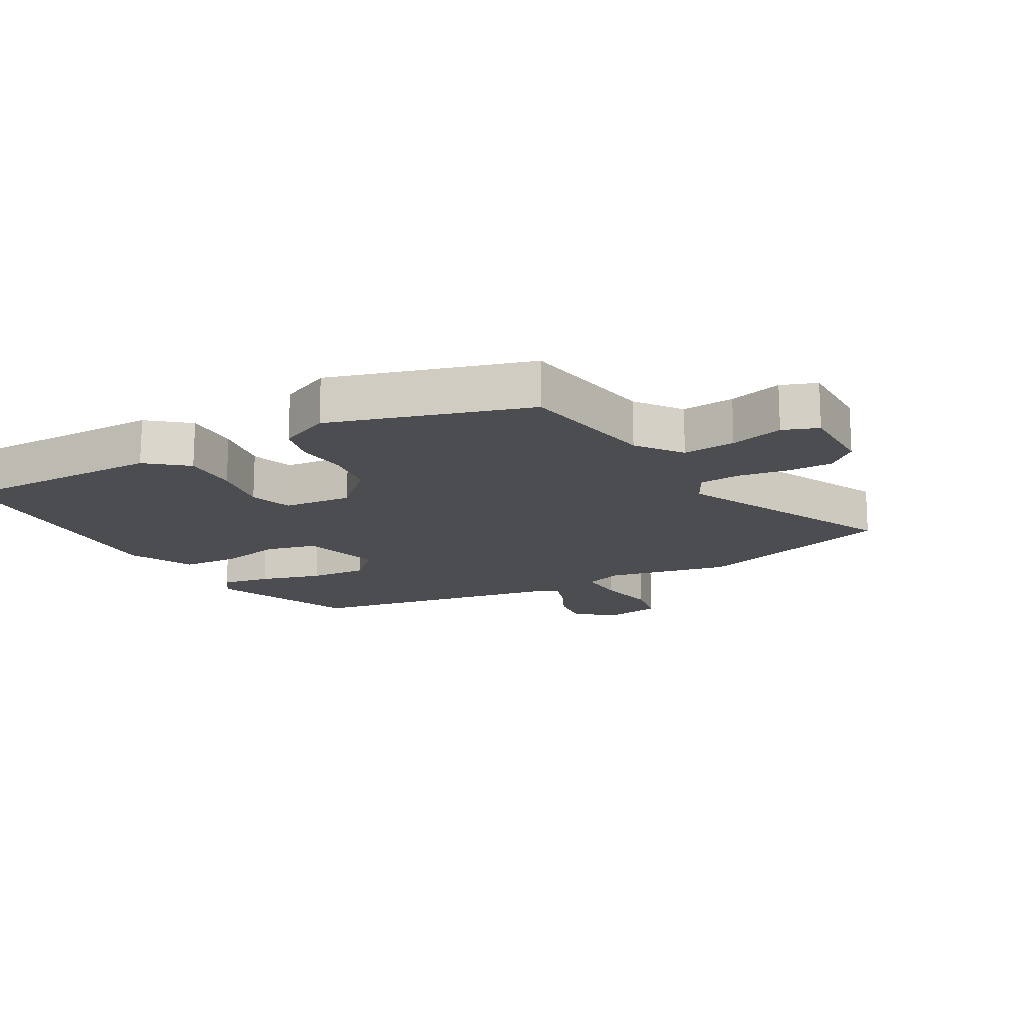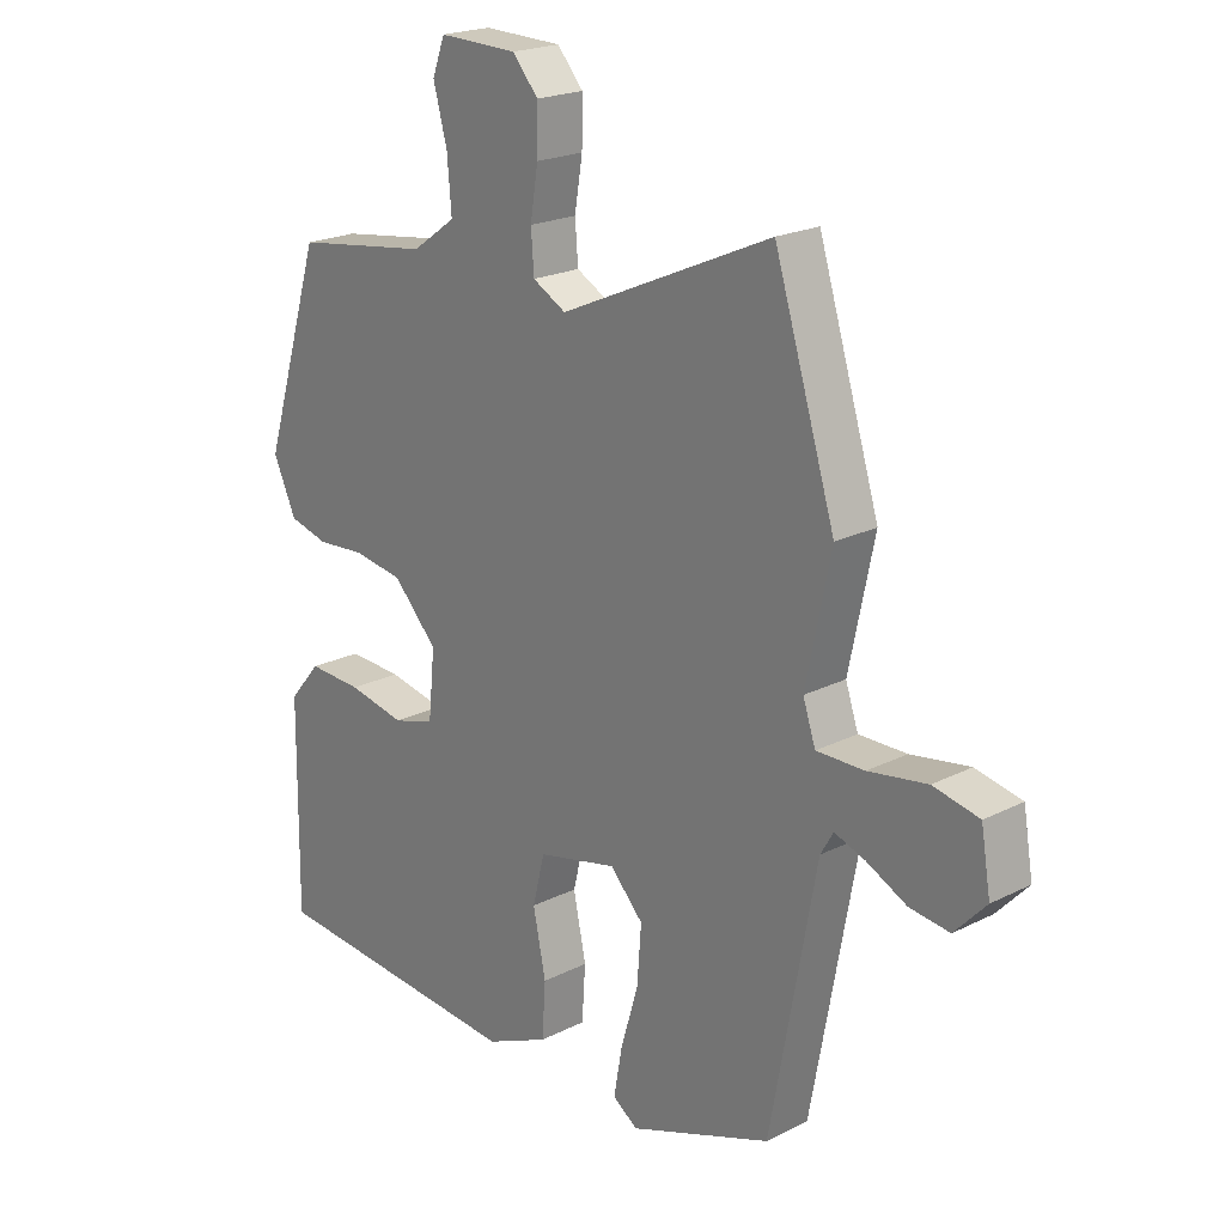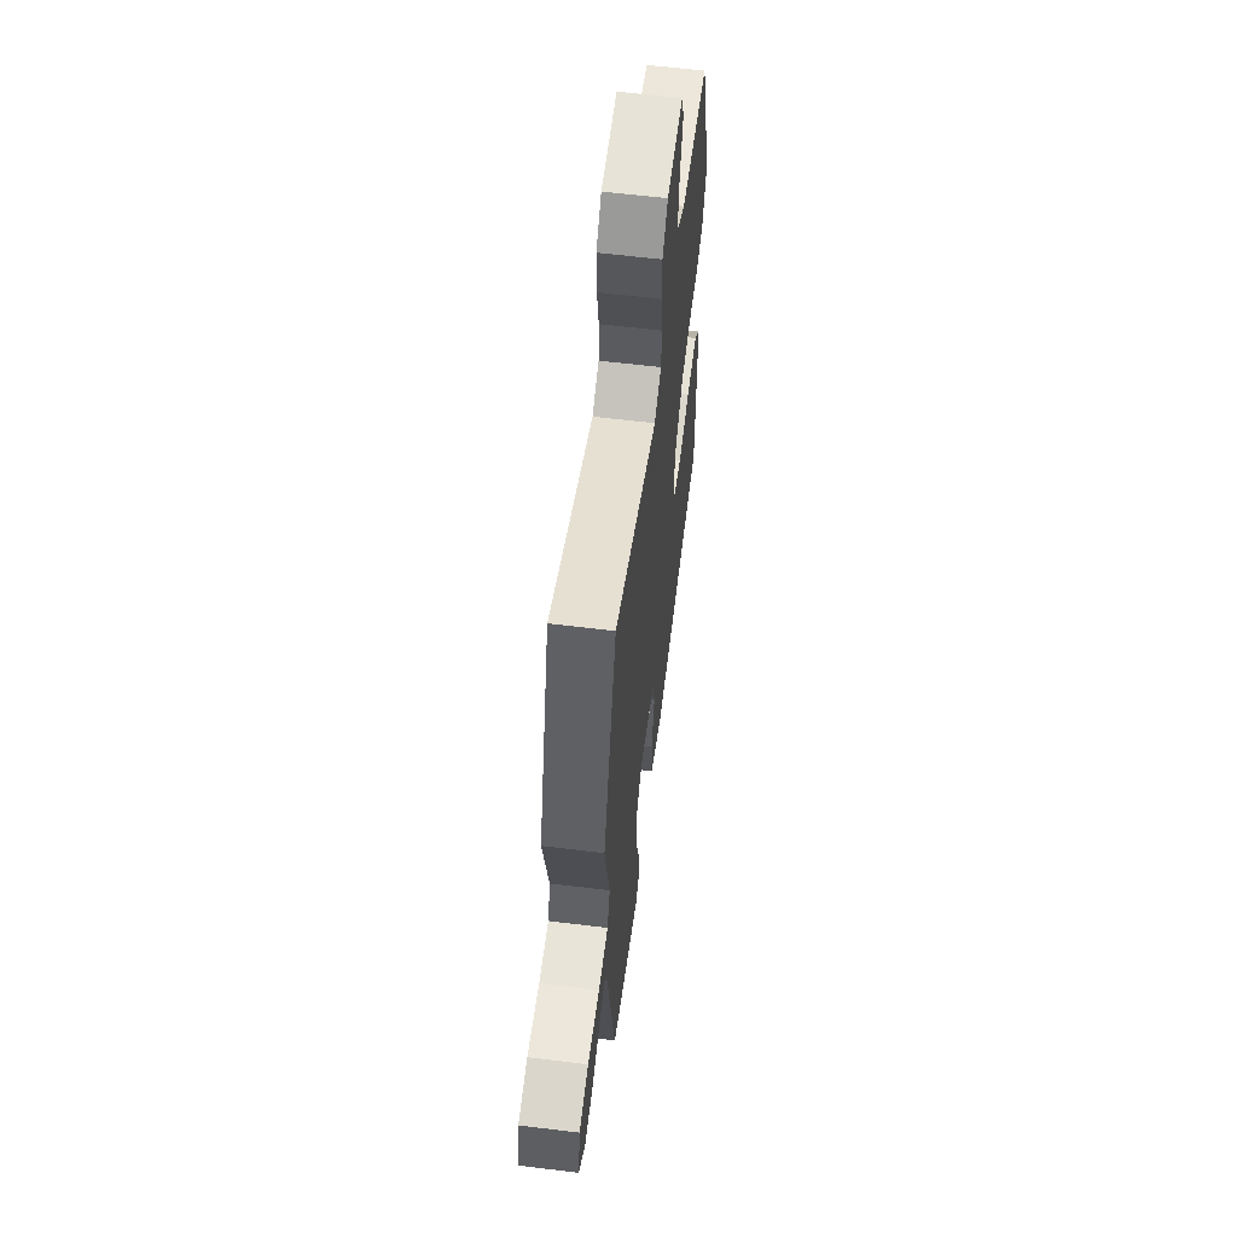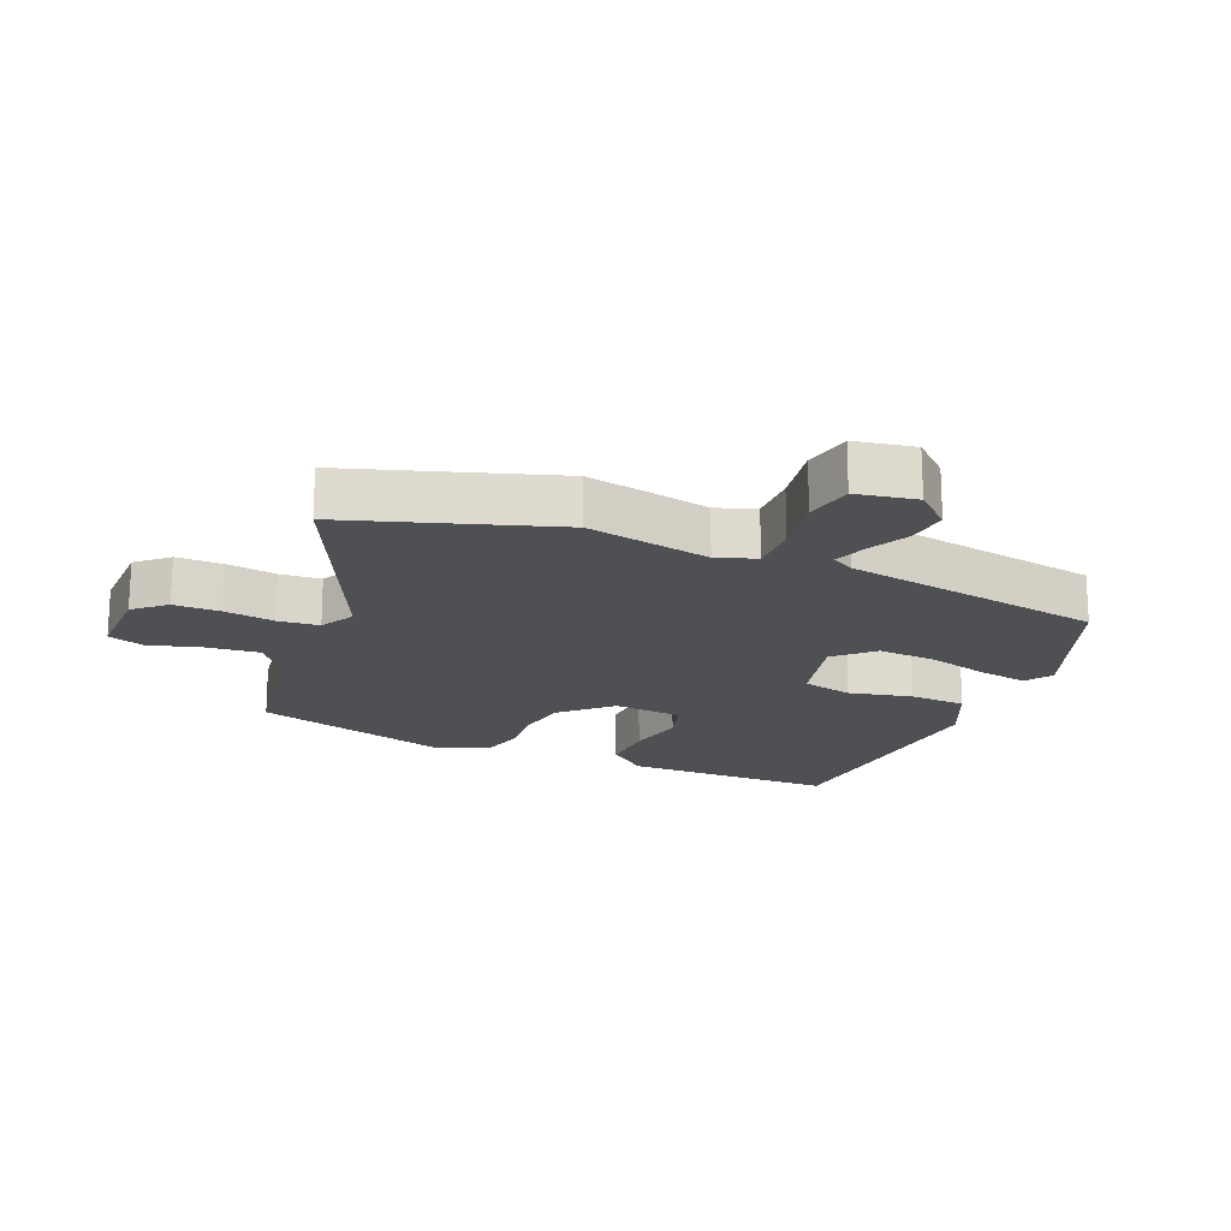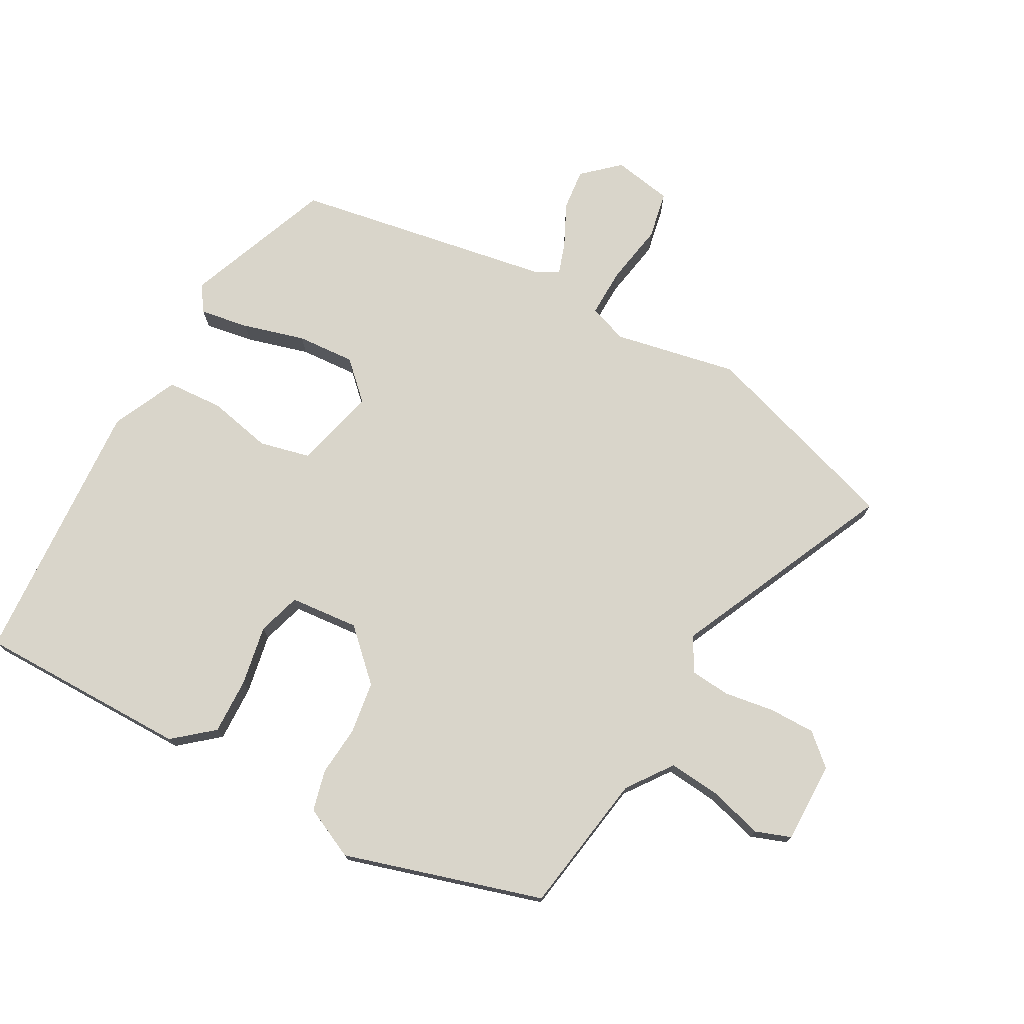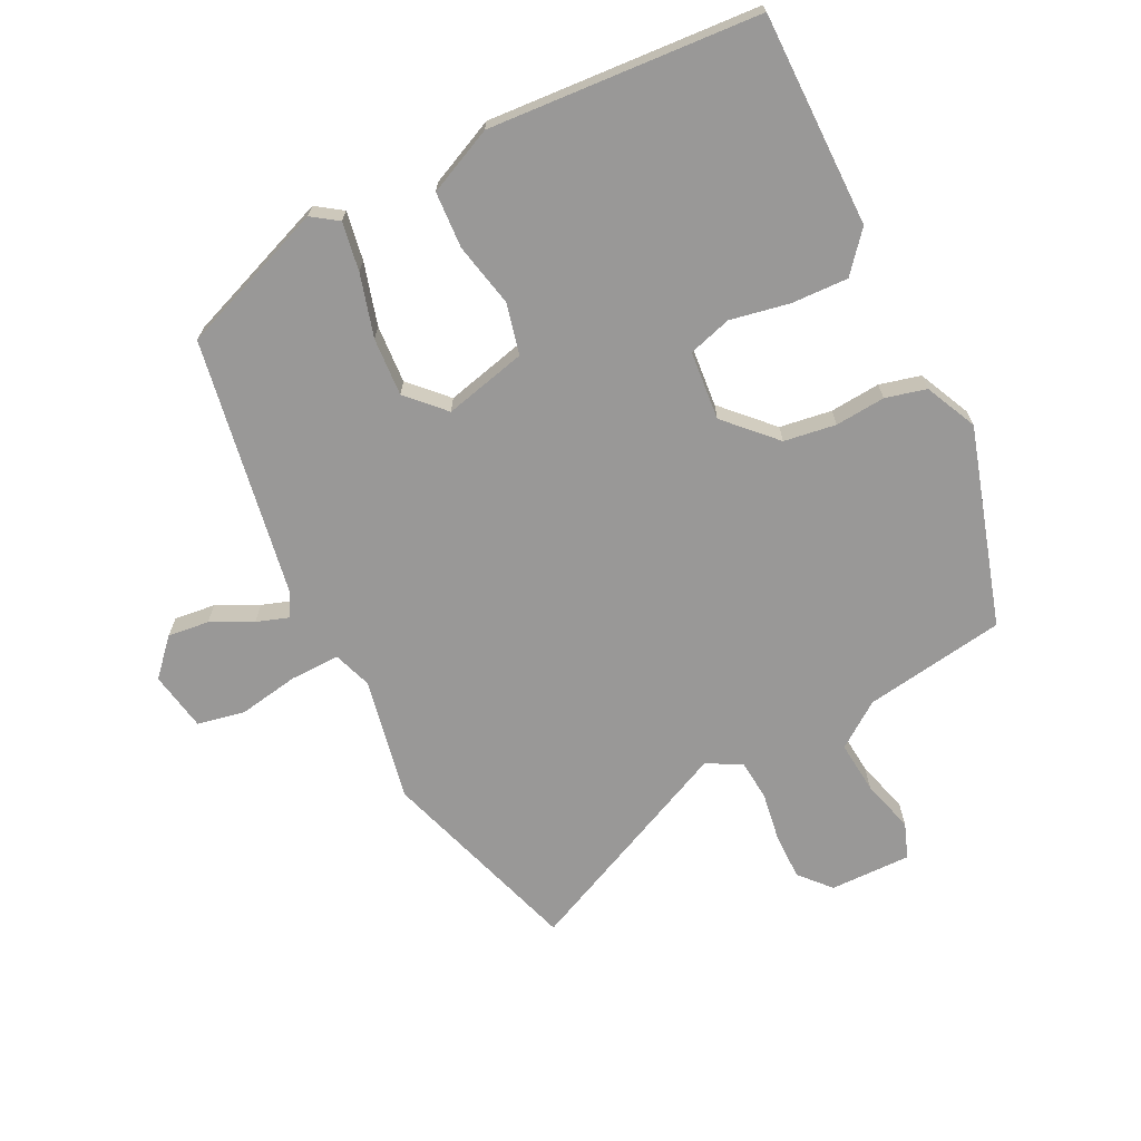
<metadata>
{"format":"obj","ext":"obj","renderer":"f3d","projection":"perspective","resolution":1024,"background":"white","views":[{"elev":-16.0,"azim":-59.9,"up":"+Y"},{"elev":21.1,"azim":48.1,"up":"+Z"},{"elev":61.4,"azim":97.1,"up":"+Z"},{"elev":-18.6,"azim":67.8,"up":"+Y"},{"elev":74.4,"azim":-60.5,"up":"+Y"},{"elev":-68.7,"azim":-153.0,"up":"+Y"}]}
</metadata>
<code>
v -0.493 0.07 -0.499
v -0.489 0.07 -0.159
v -0.436 0.07 -0.097
v -0.346 0.07 -0.101
v -0.251 0.07 -0.12
v -0.182 0.07 -0.1
v -0.171 0.07 0.01
v -0.244 0.07 0.087
v -0.327 0.07 0.1
v -0.407 0.07 0.094
v -0.472 0.07 0.111
v -0.51 0.07 0.194
v -0.412 0.07 0.509
v -0.186 0.07 0.542
v -0.114 0.07 0.593
v -0.121 0.07 0.677
v -0.144 0.07 0.762
v -0.123 0.07 0.818
v 0.007 0.07 0.815
v 0.05 0.07 0.766
v 0.049 0.07 0.692
v 0.036 0.07 0.613
v 0.041 0.07 0.548
v 0.096 0.07 0.518
v 0.446 0.07 0.674
v 0.547 0.07 0.349
v 0.506 0.07 0.153
v 0.527 0.07 0.091
v 0.606 0.07 0.092
v 0.703 0.07 0.108
v 0.779 0.07 0.092
v 0.795 0.07 -0.003
v 0.743 0.07 -0.059
v 0.677 0.07 -0.051
v 0.611 0.07 -0.018
v 0.56 0.07 0
v 0.539 0.07 -0.036
v 0.463 0.07 -0.45
v 0.226 0.07 -0.538
v 0.185 0.07 -0.509
v 0.199 0.07 -0.431
v 0.228 0.07 -0.332
v 0.235 0.07 -0.239
v 0.18 0.07 -0.181
v 0.048 0.07 -0.212
v 0.028 0.07 -0.293
v 0.049 0.07 -0.395
v 0.043 0.07 -0.485
v -0.062 0.07 -0.532
v -0.493 0 -0.499
v -0.489 0 -0.159
v -0.436 0 -0.097
v -0.346 0 -0.101
v -0.251 0 -0.12
v -0.182 0 -0.1
v -0.171 0 0.01
v -0.244 0 0.087
v -0.327 0 0.1
v -0.407 0 0.094
v -0.472 0 0.111
v -0.51 0 0.194
v -0.412 0 0.509
v -0.186 0 0.542
v -0.114 0 0.593
v -0.121 0 0.677
v -0.144 0 0.762
v -0.123 0 0.818
v 0.007 0 0.815
v 0.05 0 0.766
v 0.049 0 0.692
v 0.036 0 0.613
v 0.041 0 0.548
v 0.096 0 0.518
v 0.446 0 0.674
v 0.547 0 0.349
v 0.506 0 0.153
v 0.527 0 0.091
v 0.606 0 0.092
v 0.703 0 0.108
v 0.779 0 0.092
v 0.795 0 -0.003
v 0.743 0 -0.059
v 0.677 0 -0.051
v 0.611 0 -0.018
v 0.56 0 0
v 0.539 0 -0.036
v 0.463 0 -0.45
v 0.226 0 -0.538
v 0.185 0 -0.509
v 0.199 0 -0.431
v 0.228 0 -0.332
v 0.235 0 -0.239
v 0.18 0 -0.181
v 0.048 0 -0.212
v 0.028 0 -0.293
v 0.049 0 -0.395
v 0.043 0 -0.485
v -0.062 0 -0.532
f 46 47 48 49
f 45 46 49 1
f 39 40 41 42
f 37 38 39 42
f 36 37 42 43
f 32 33 34 35
f 32 35 36
f 29 30 31 32
f 28 29 32 36
f 24 25 26 27
f 23 24 27 28
f 19 20 21 22
f 19 22 23
f 16 17 18 19
f 15 16 19 23
f 14 15 23 28
f 9 10 11 12
f 8 9 12 13
f 7 8 13 14
f 2 3 4 5
f 45 1 2 5
f 44 45 5 6
f 36 43 44
f 7 14 28 36
f 6 7 36 44
f 98 97 96 95
f 50 98 95 94
f 91 90 89 88
f 91 88 87 86
f 92 91 86 85
f 84 83 82 81
f 85 84 81
f 81 80 79 78
f 85 81 78 77
f 76 75 74 73
f 77 76 73 72
f 71 70 69 68
f 72 71 68
f 68 67 66 65
f 72 68 65 64
f 77 72 64 63
f 61 60 59 58
f 62 61 58 57
f 63 62 57 56
f 54 53 52 51
f 54 51 50 94
f 55 54 94 93
f 93 92 85
f 85 77 63 56
f 93 85 56 55
f 1 50 51 2
f 2 51 52 3
f 3 52 53 4
f 4 53 54 5
f 5 54 55 6
f 6 55 56 7
f 7 56 57 8
f 8 57 58 9
f 9 58 59 10
f 10 59 60 11
f 11 60 61 12
f 12 61 62 13
f 13 62 63 14
f 14 63 64 15
f 15 64 65 16
f 16 65 66 17
f 17 66 67 18
f 18 67 68 19
f 19 68 69 20
f 20 69 70 21
f 21 70 71 22
f 22 71 72 23
f 23 72 73 24
f 24 73 74 25
f 25 74 75 26
f 26 75 76 27
f 27 76 77 28
f 28 77 78 29
f 29 78 79 30
f 30 79 80 31
f 31 80 81 32
f 32 81 82 33
f 33 82 83 34
f 34 83 84 35
f 35 84 85 36
f 36 85 86 37
f 37 86 87 38
f 38 87 88 39
f 39 88 89 40
f 40 89 90 41
f 41 90 91 42
f 42 91 92 43
f 43 92 93 44
f 44 93 94 45
f 45 94 95 46
f 46 95 96 47
f 47 96 97 48
f 48 97 98 49
f 49 98 50 1

</code>
